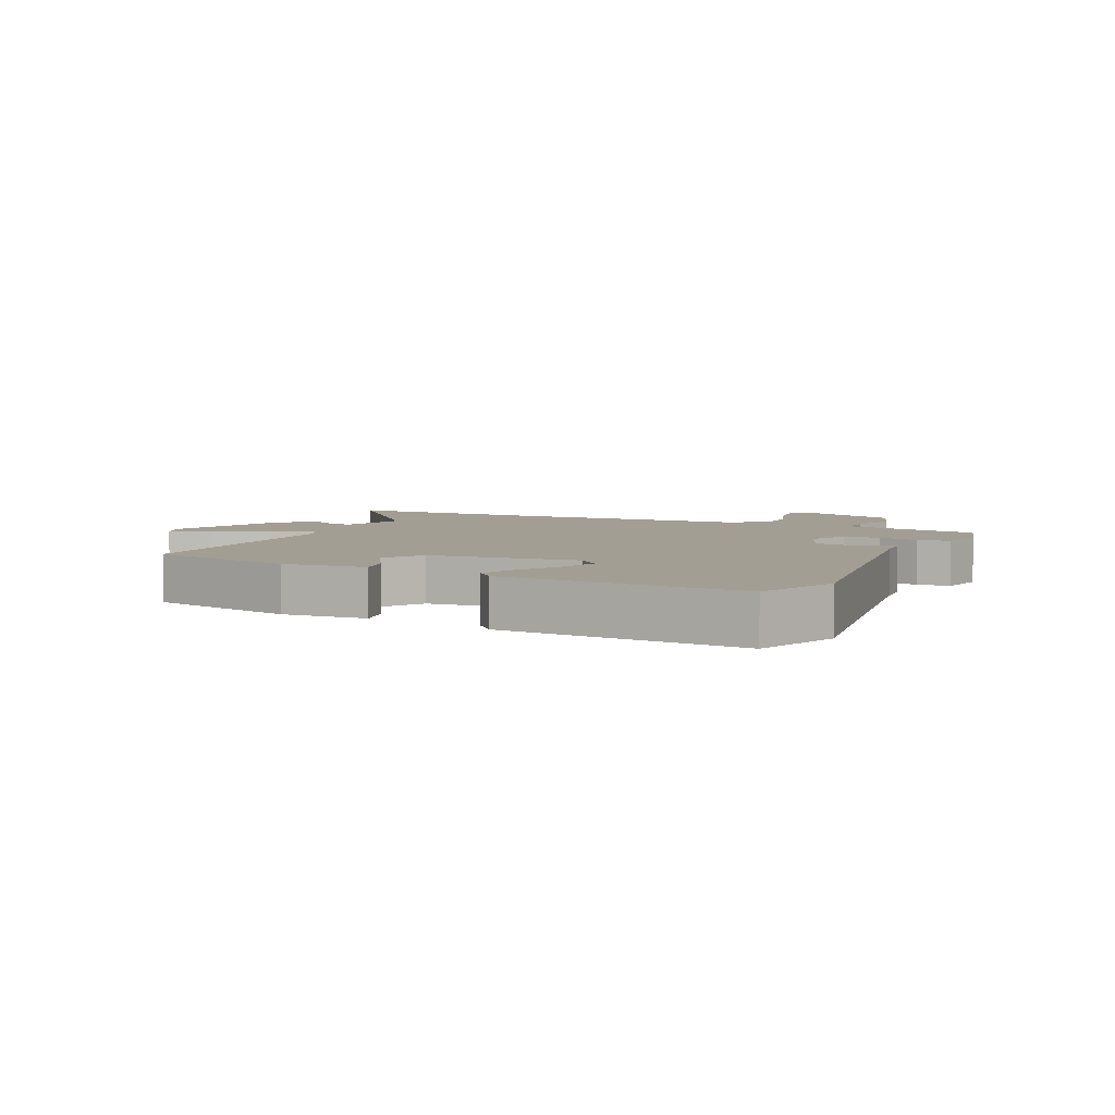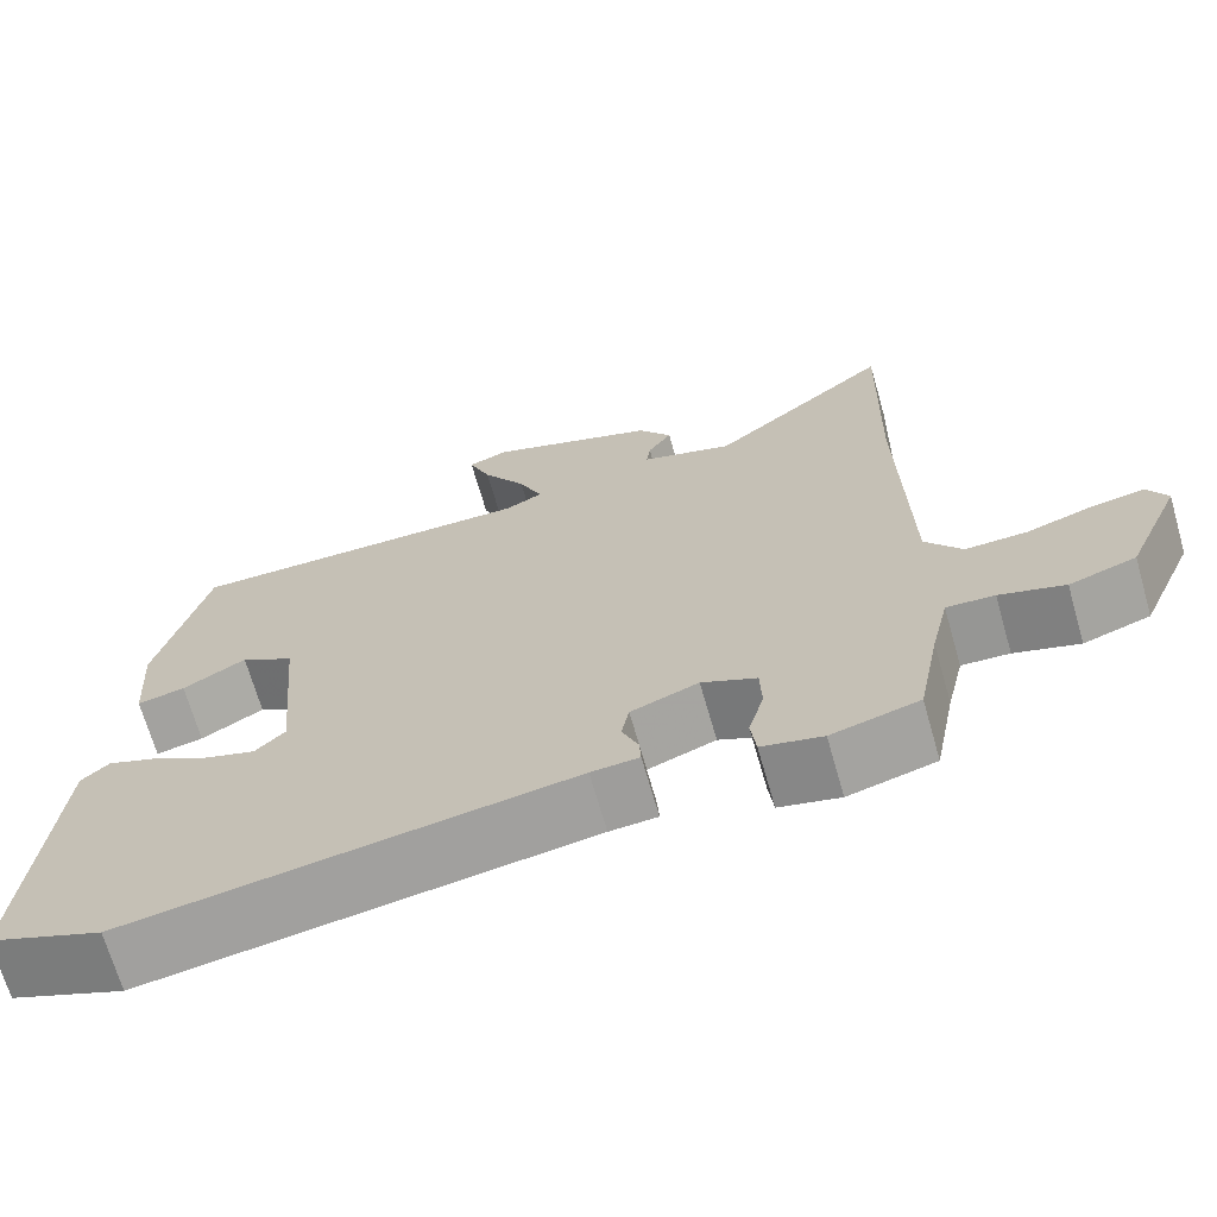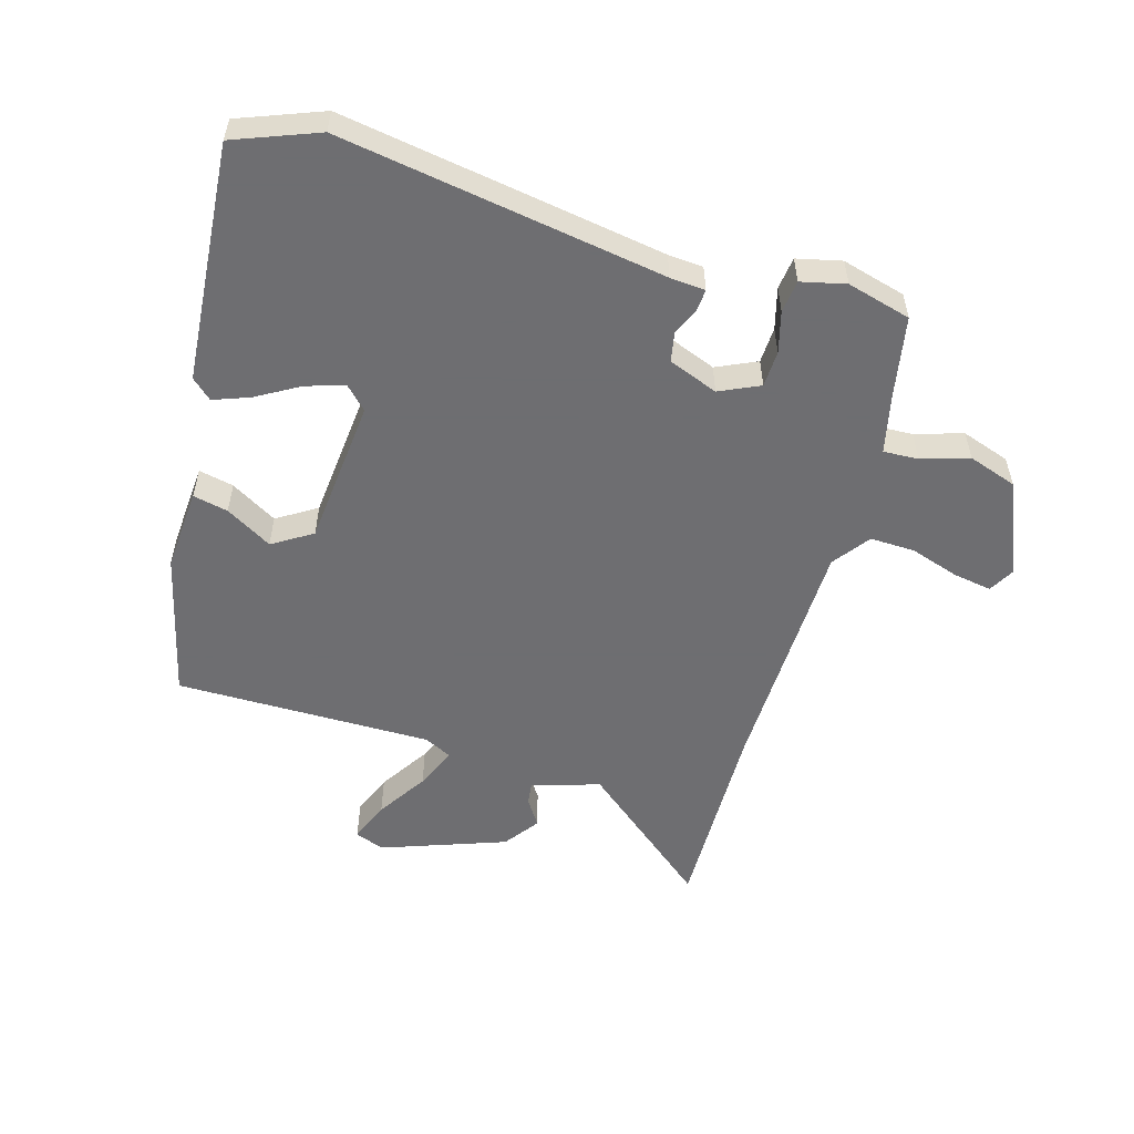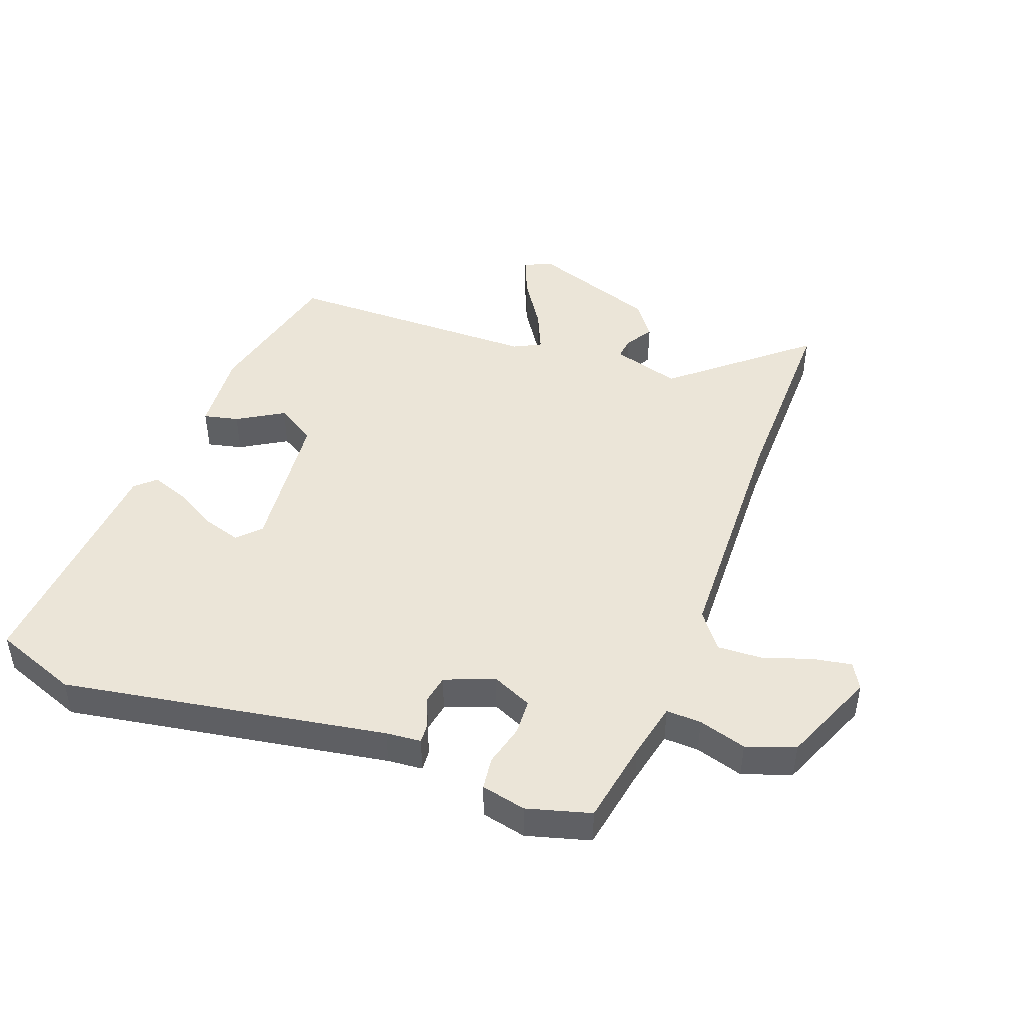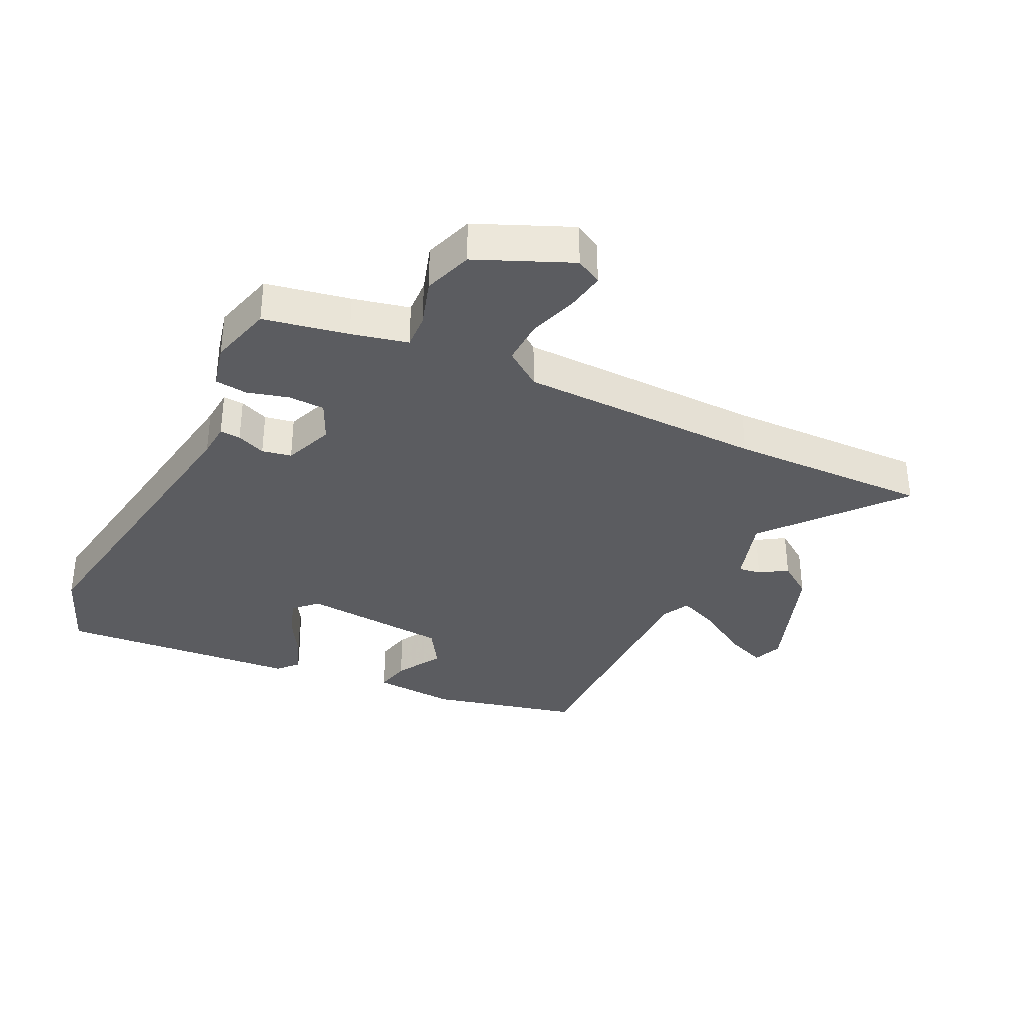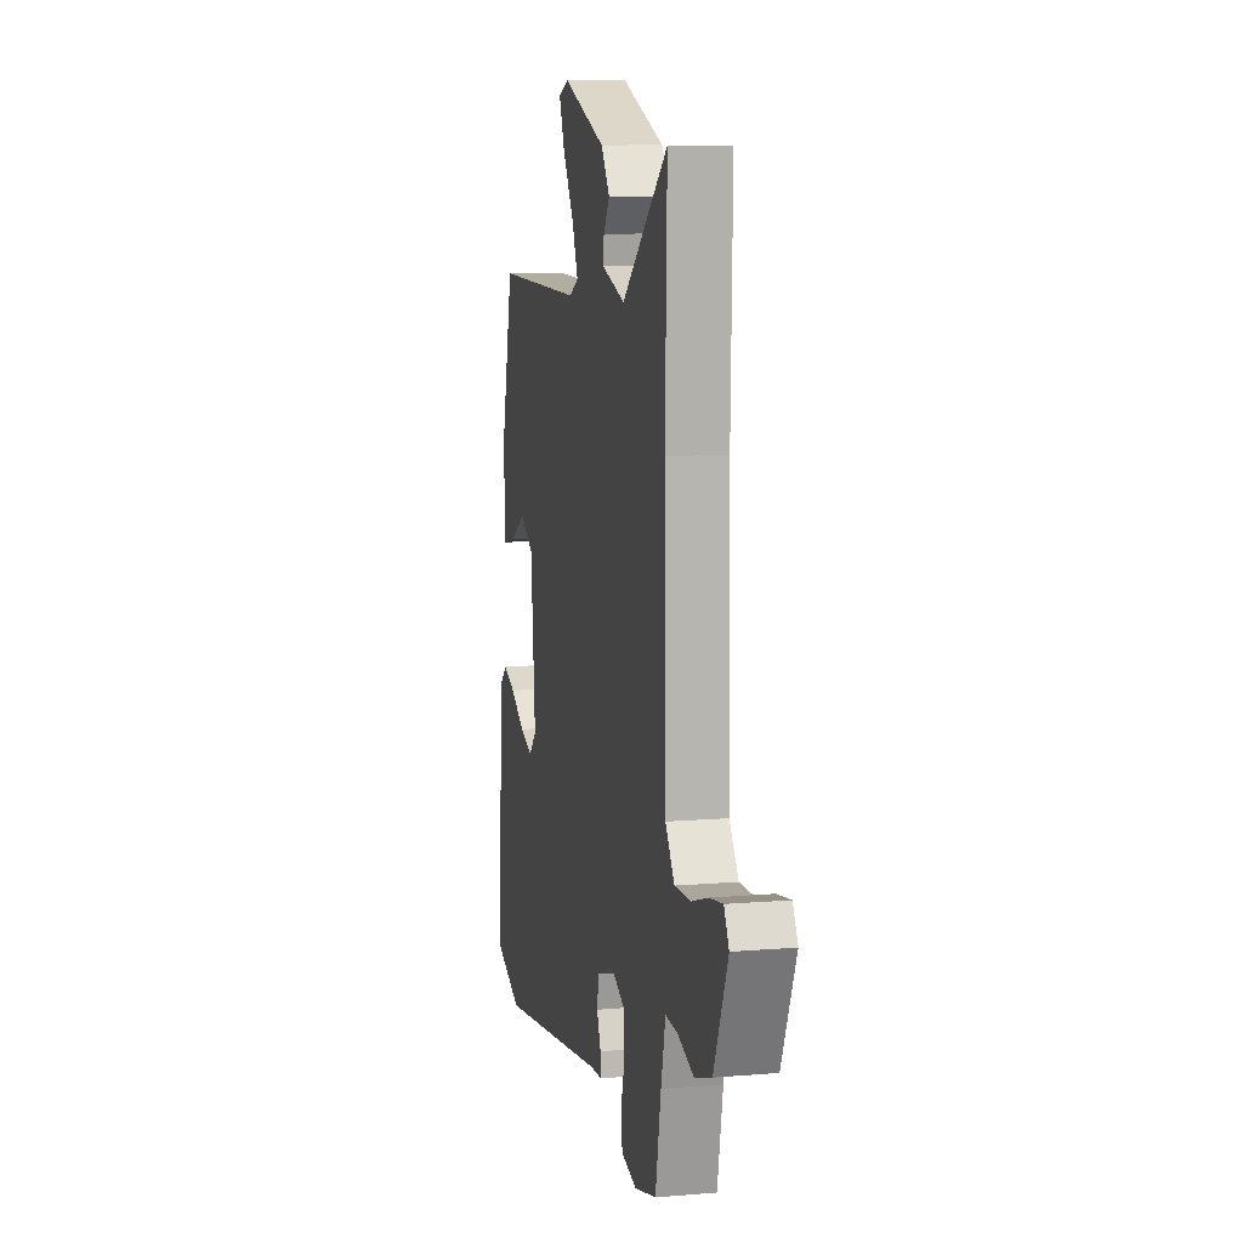
<metadata>
{"format":"obj","ext":"obj","renderer":"f3d","projection":"perspective","resolution":1024,"background":"white","views":[{"elev":5.2,"azim":114.9,"up":"+Y"},{"elev":-69.0,"azim":-164.0,"up":"+Z"},{"elev":-54.4,"azim":163.5,"up":"+Y"},{"elev":45.6,"azim":-160.4,"up":"+Y"},{"elev":-34.6,"azim":-116.0,"up":"+Y"},{"elev":10.0,"azim":-102.2,"up":"+Z"}]}
</metadata>
<code>
v 0.42 0.07 0.473
v 0.478 0.07 0.237
v 0.469 0.07 0.104
v 0.413 0.07 0.116
v 0.339 0.07 0.159
v 0.276 0.07 0.119
v 0.255 0.07 -0.118
v 0.29 0.07 -0.153
v 0.351 0.07 -0.133
v 0.419 0.07 -0.093
v 0.477 0.07 -0.071
v 0.509 0.07 -0.1
v 0.541 0.07 -0.484
v 0.408 0.07 -0.536
v -0.109 0.07 -0.456
v -0.165 0.07 -0.452
v -0.163 0.07 -0.419
v -0.144 0.07 -0.373
v -0.153 0.07 -0.326
v -0.232 0.07 -0.296
v -0.296 0.07 -0.326
v -0.298 0.07 -0.384
v -0.28 0.07 -0.45
v -0.286 0.07 -0.502
v -0.357 0.07 -0.519
v -0.459 0.07 -0.492
v -0.485 0.07 -0.358
v -0.506 0.07 -0.268
v -0.562 0.07 -0.271
v -0.638 0.07 -0.295
v -0.716 0.07 -0.269
v -0.781 0.07 -0.119
v -0.758 0.07 -0.077
v -0.696 0.07 -0.087
v -0.618 0.07 -0.112
v -0.546 0.07 -0.114
v -0.503 0.07 -0.055
v -0.496 0.07 0.335
v -0.504 0.07 0.656
v -0.292 0.07 0.482
v -0.183 0.07 0.516
v -0.188 0.07 0.552
v -0.216 0.07 0.595
v -0.176 0.07 0.651
v 0.023 0.07 0.724
v 0.07 0.07 0.706
v 0.044 0.07 0.64
v -0.007 0.07 0.559
v -0.035 0.07 0.492
v 0.009 0.07 0.47
v 0.42 0 0.473
v 0.478 0 0.237
v 0.469 0 0.104
v 0.413 0 0.116
v 0.339 0 0.159
v 0.276 0 0.119
v 0.255 0 -0.118
v 0.29 0 -0.153
v 0.351 0 -0.133
v 0.419 0 -0.093
v 0.477 0 -0.071
v 0.509 0 -0.1
v 0.541 0 -0.484
v 0.408 0 -0.536
v -0.109 0 -0.456
v -0.165 0 -0.452
v -0.163 0 -0.419
v -0.144 0 -0.373
v -0.153 0 -0.326
v -0.232 0 -0.296
v -0.296 0 -0.326
v -0.298 0 -0.384
v -0.28 0 -0.45
v -0.286 0 -0.502
v -0.357 0 -0.519
v -0.459 0 -0.492
v -0.485 0 -0.358
v -0.506 0 -0.268
v -0.562 0 -0.271
v -0.638 0 -0.295
v -0.716 0 -0.269
v -0.781 0 -0.119
v -0.758 0 -0.077
v -0.696 0 -0.087
v -0.618 0 -0.112
v -0.546 0 -0.114
v -0.503 0 -0.055
v -0.496 0 0.335
v -0.504 0 0.656
v -0.292 0 0.482
v -0.183 0 0.516
v -0.188 0 0.552
v -0.216 0 0.595
v -0.176 0 0.651
v 0.023 0 0.724
v 0.07 0 0.706
v 0.044 0 0.64
v -0.007 0 0.559
v -0.035 0 0.492
v 0.009 0 0.47
f 46 47 48
f 45 46 48
f 44 45 48
f 43 44 48
f 42 43 48
f 41 42 48 49
f 40 41 49 50
f 38 39 40
f 37 38 40 50
f 33 34 35
f 32 33 35
f 31 32 35
f 30 31 35
f 29 30 35
f 28 29 35 36
f 25 26 27
f 24 25 27
f 23 24 27
f 22 23 27
f 21 22 27 28
f 37 50 1
f 36 37 1
f 28 36 1
f 21 28 1
f 20 21 1
f 15 16 17 18
f 13 14 15
f 12 13 15
f 11 12 15
f 10 11 15
f 9 10 15
f 15 18 19
f 9 15 19
f 8 9 19
f 3 4 5
f 2 3 5
f 1 2 5
f 1 5 6
f 20 1 6
f 7 8 19 20
f 6 7 20
f 98 97 96
f 98 96 95
f 98 95 94
f 98 94 93
f 98 93 92
f 99 98 92 91
f 100 99 91 90
f 90 89 88
f 100 90 88 87
f 85 84 83
f 85 83 82
f 85 82 81
f 85 81 80
f 85 80 79
f 86 85 79 78
f 77 76 75
f 77 75 74
f 77 74 73
f 77 73 72
f 78 77 72 71
f 51 100 87
f 51 87 86
f 51 86 78
f 51 78 71
f 51 71 70
f 68 67 66 65
f 65 64 63
f 65 63 62
f 65 62 61
f 65 61 60
f 65 60 59
f 69 68 65
f 69 65 59
f 69 59 58
f 55 54 53
f 55 53 52
f 55 52 51
f 56 55 51
f 56 51 70
f 70 69 58 57
f 70 57 56
f 1 51 52 2
f 2 52 53 3
f 3 53 54 4
f 4 54 55 5
f 5 55 56 6
f 6 56 57 7
f 7 57 58 8
f 8 58 59 9
f 9 59 60 10
f 10 60 61 11
f 11 61 62 12
f 12 62 63 13
f 13 63 64 14
f 14 64 65 15
f 15 65 66 16
f 16 66 67 17
f 17 67 68 18
f 18 68 69 19
f 19 69 70 20
f 20 70 71 21
f 21 71 72 22
f 22 72 73 23
f 23 73 74 24
f 24 74 75 25
f 25 75 76 26
f 26 76 77 27
f 27 77 78 28
f 28 78 79 29
f 29 79 80 30
f 30 80 81 31
f 31 81 82 32
f 32 82 83 33
f 33 83 84 34
f 34 84 85 35
f 35 85 86 36
f 36 86 87 37
f 37 87 88 38
f 38 88 89 39
f 39 89 90 40
f 40 90 91 41
f 41 91 92 42
f 42 92 93 43
f 43 93 94 44
f 44 94 95 45
f 45 95 96 46
f 46 96 97 47
f 47 97 98 48
f 48 98 99 49
f 49 99 100 50
f 50 100 51 1

</code>
